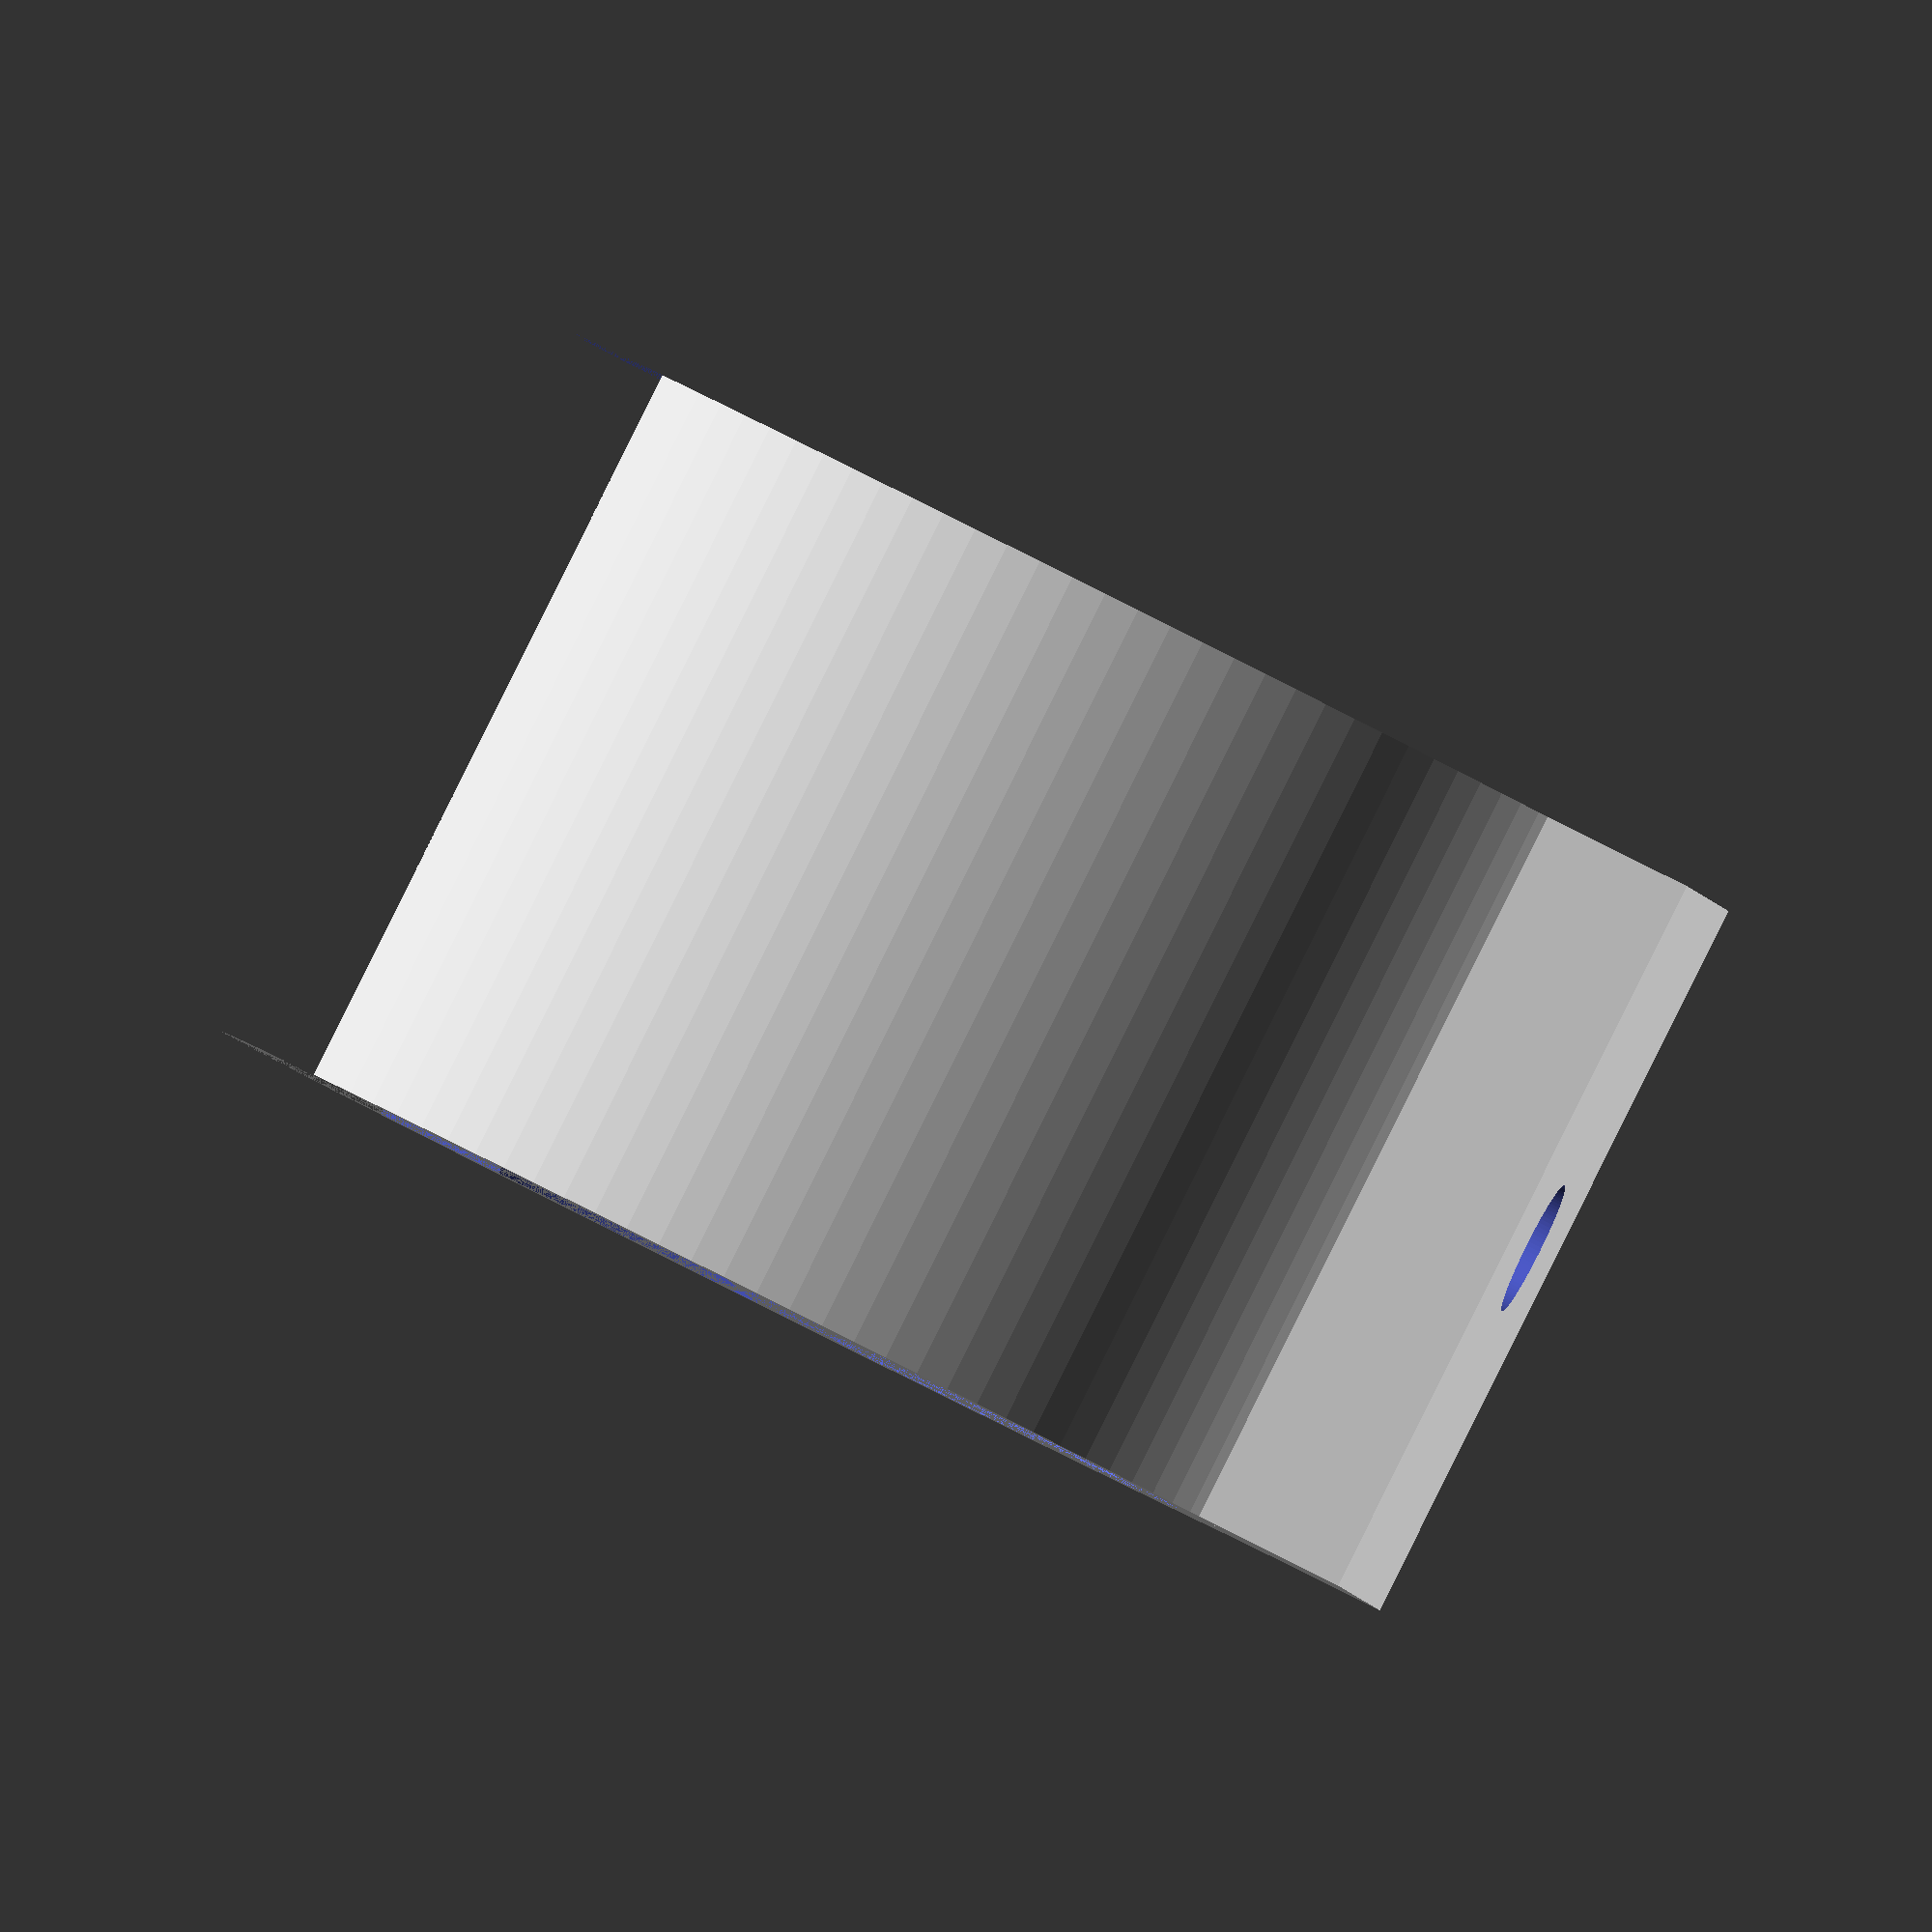
<openscad>
//Clamp for the mount for WLANThermo Nano, Mini, MiniV2
//Fully configurable
//(c)Armin Thinnes, Juni 2018
//Find more about the fine BBQ-thermometre at https://www.wlanthermo/de and visit the forum: https://forum.wlanthermo.de




innendurchmesser=31.25; //inner diametre, 31.25 for Napoleon handle, 25 for Weber kettle-leg
wandstaerke=3; //wallthickness
breite=25; //clamp-width
oeffnung=0.77; // percentage of diameter for the opening
flanschbreite=15; //width of flansch
flanschhoehe=5; //thickness of flansch, make sure it is > wandstaerke/2

aussendurchmesser=2*wandstaerke+innendurchmesser;
$fn=100;

module ring() {
difference(){
    cylinder (d=aussendurchmesser,h=breite);
    cylinder (d=innendurchmesser,h=breite);
    translate ([-oeffnung*innendurchmesser/2,0,0]) cube([oeffnung*innendurchmesser,aussendurchmesser,breite]);
}
}
module ring_plus(){
    ring();
    translate([-flanschbreite/2,-(innendurchmesser/2+flanschhoehe+wandstaerke/2),0]) cube([flanschbreite,flanschhoehe,breite]);
};
difference(){
    ring_plus();
    translate ([0,0,breite/2]) rotate([90,0,0]) cylinder(d=4.5, h=innendurchmesser/2+wandstaerke+flanschhoehe);
    translate ([0,0,breite/2]) rotate([90,0,0]) cylinder(d=9, h=innendurchmesser/2 + wandstaerke);
};



</openscad>
<views>
elev=270.5 azim=264.3 roll=26.5 proj=o view=wireframe
</views>
